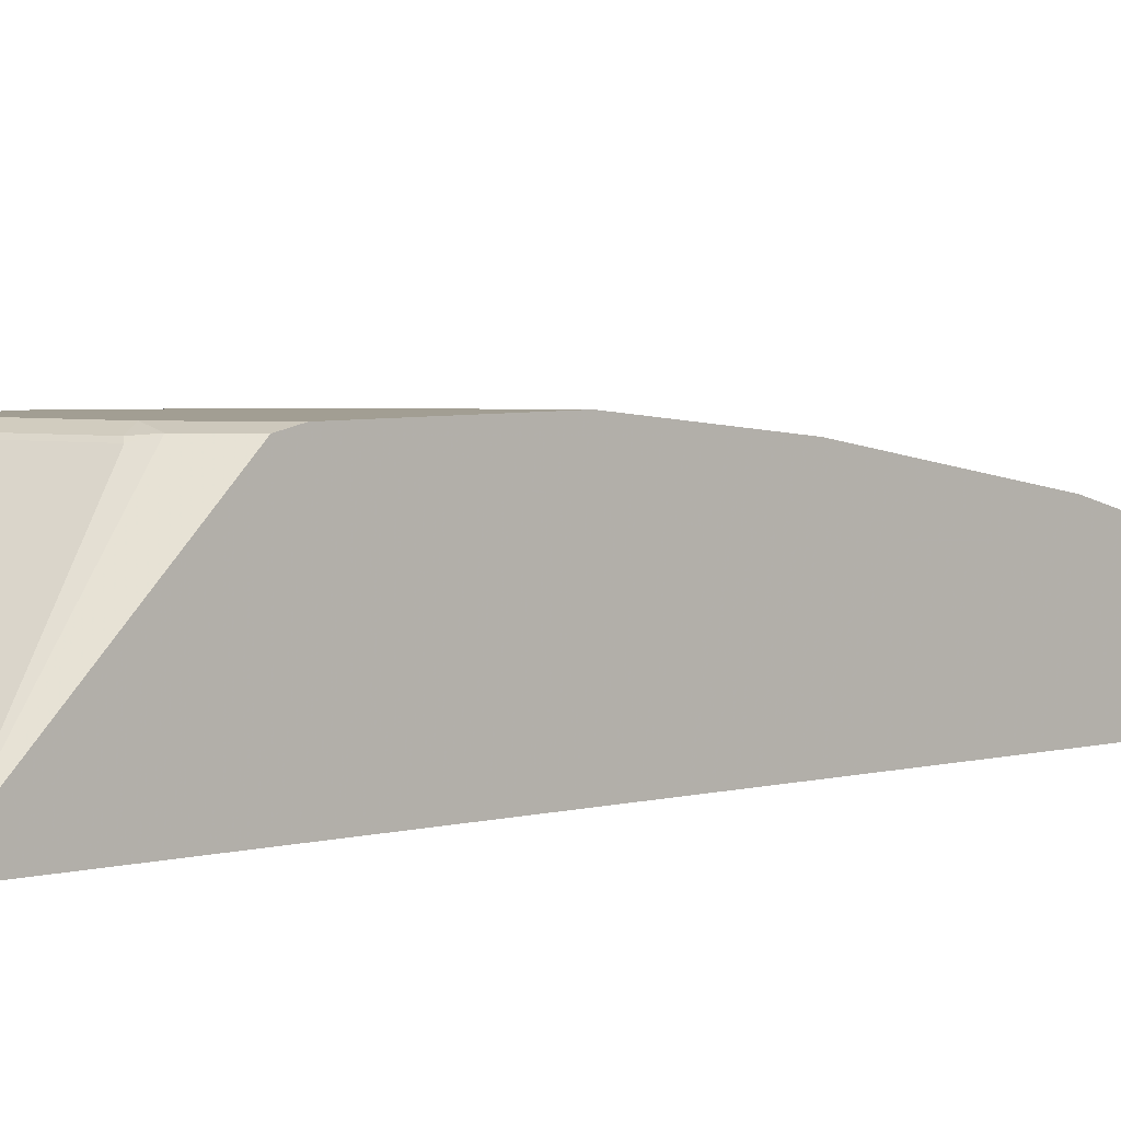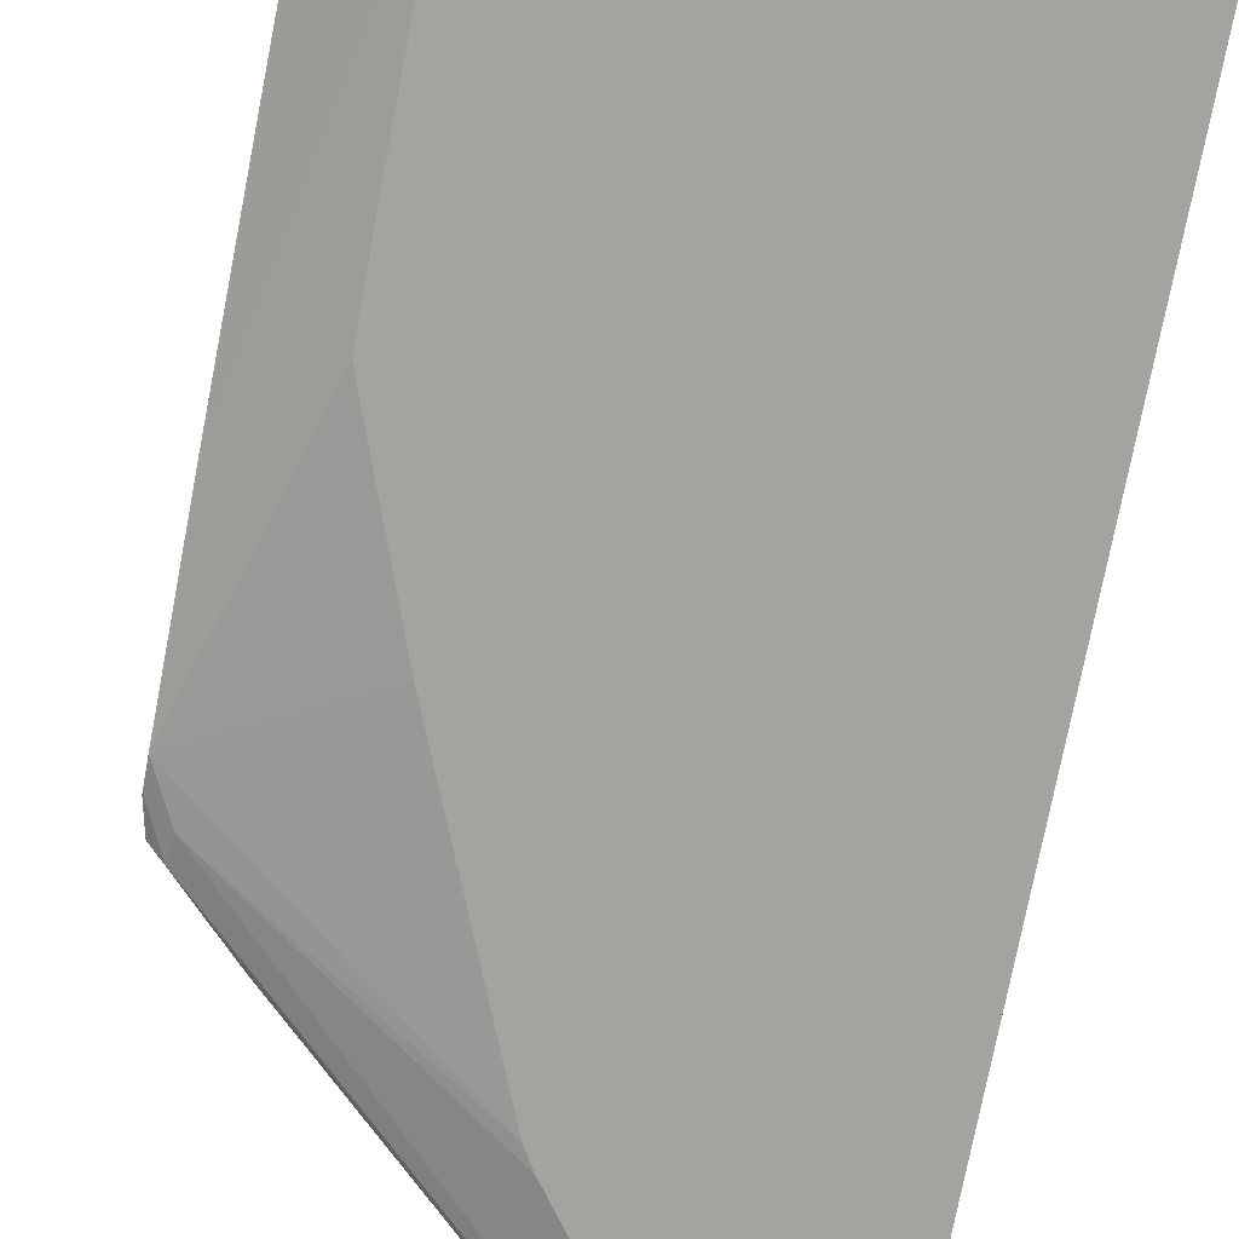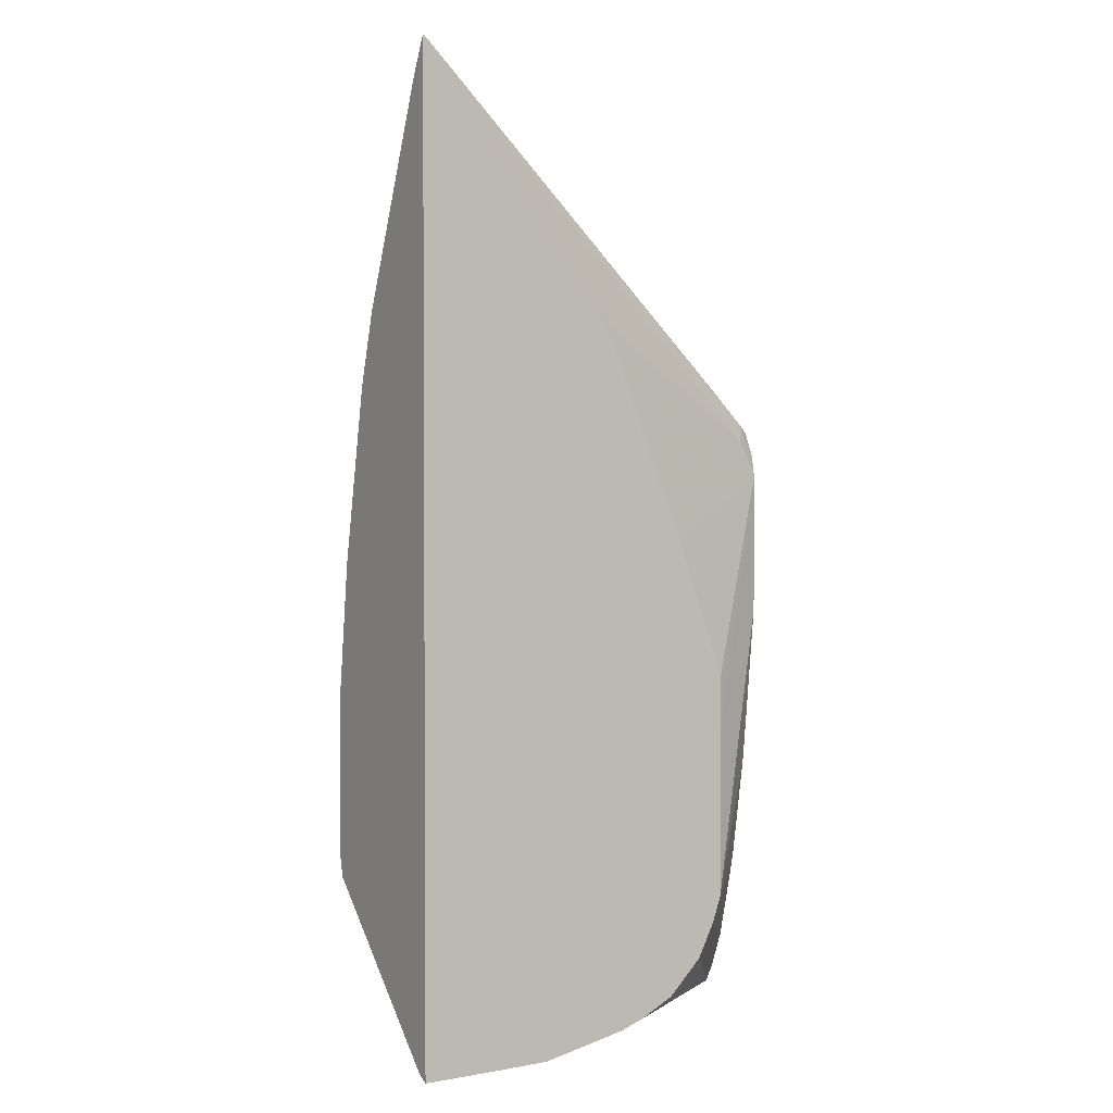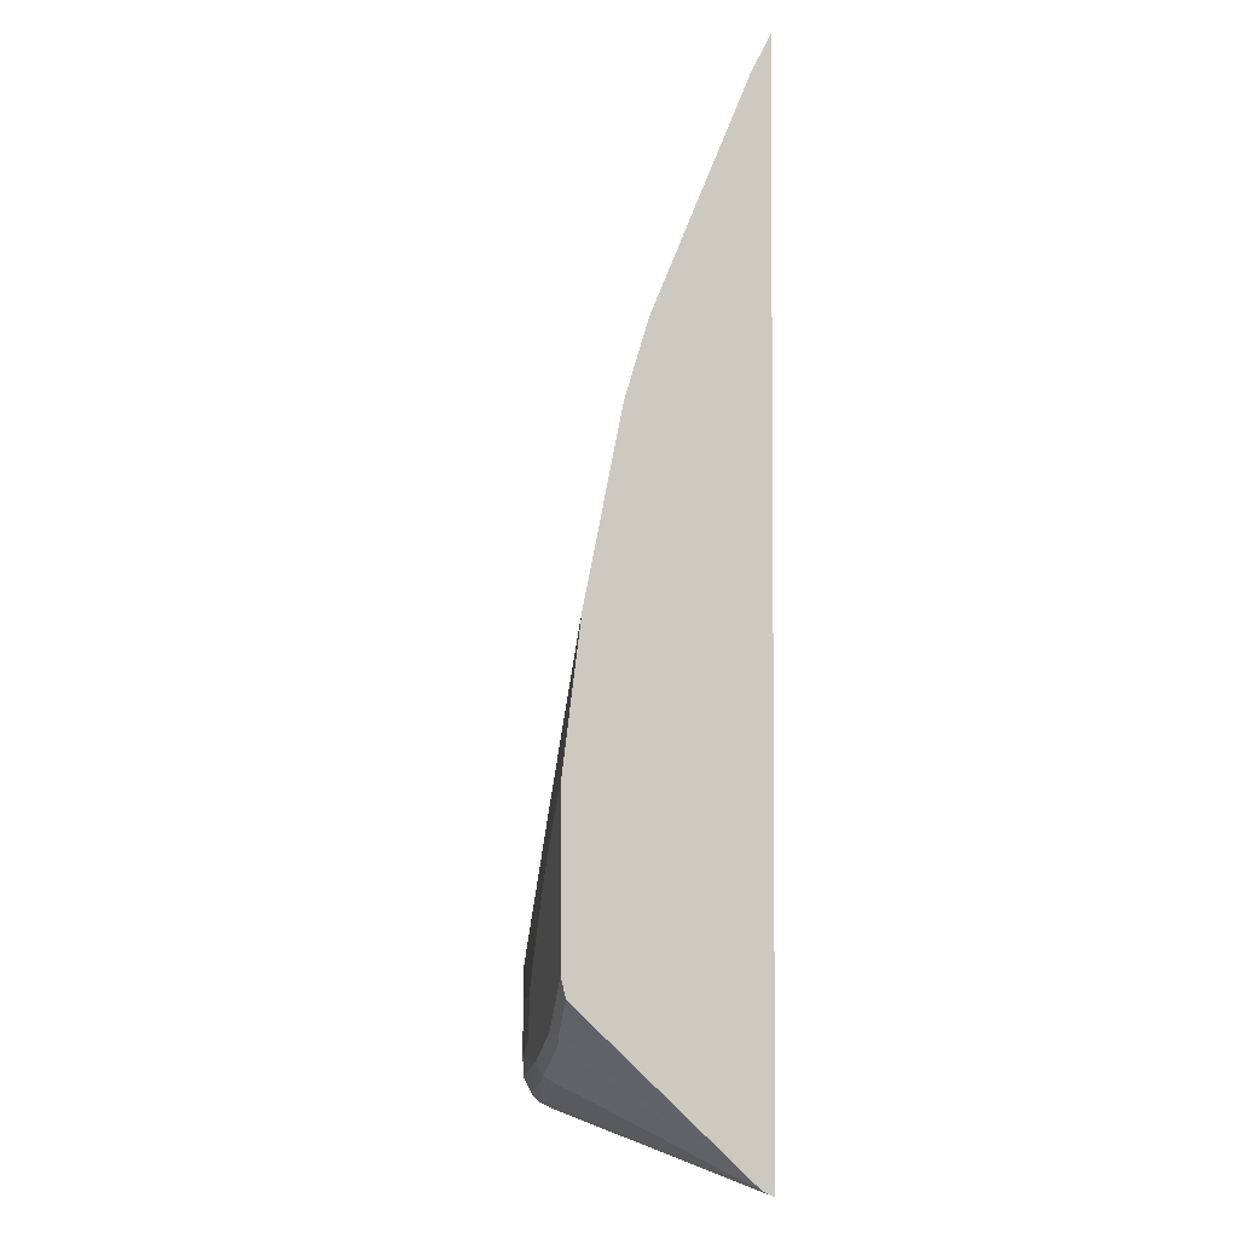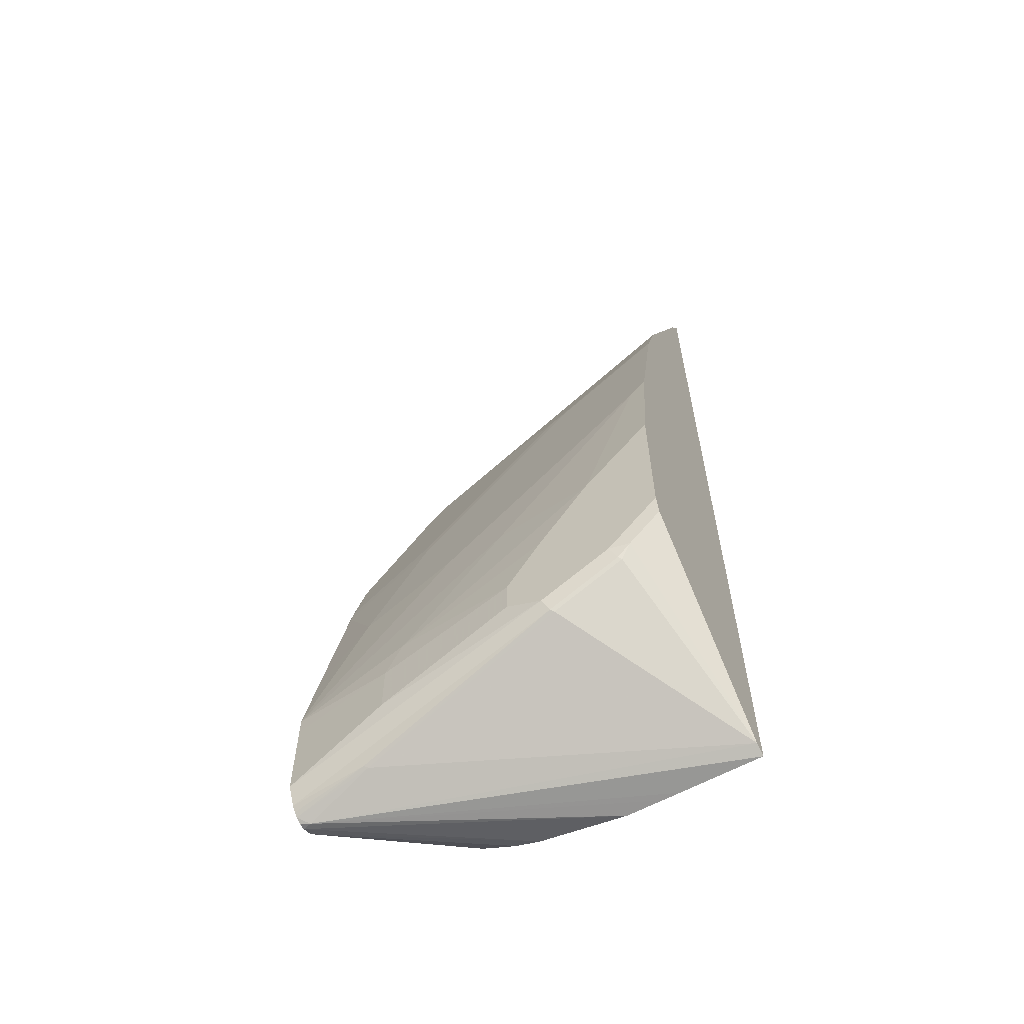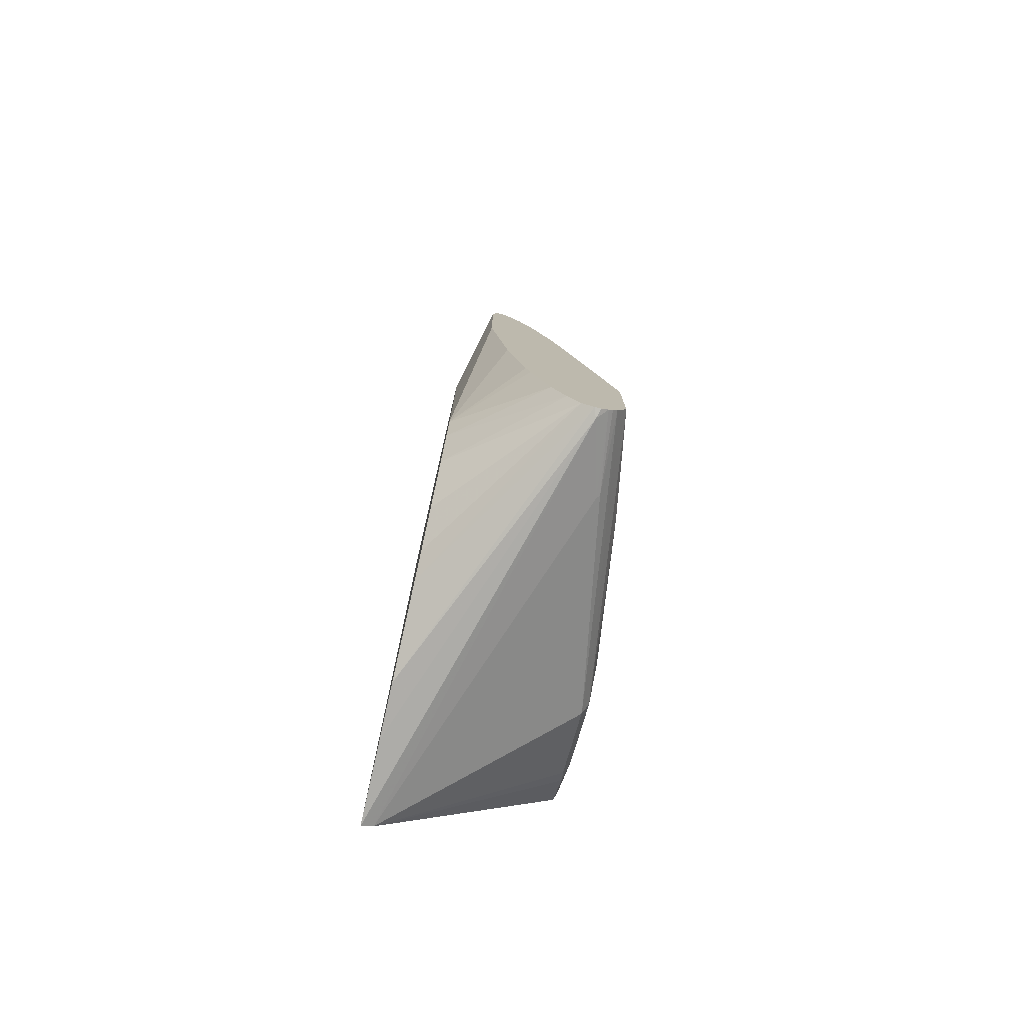
<metadata>
{"format":"obj","ext":"obj","renderer":"f3d","projection":"perspective","resolution":1024,"background":"white","views":[{"elev":5.1,"azim":50.7,"up":"+Z"},{"elev":-72.9,"azim":-10.8,"up":"+Z"},{"elev":2.2,"azim":148.1,"up":"+Y"},{"elev":-3.2,"azim":78.3,"up":"+Y"},{"elev":-62.0,"azim":28.9,"up":"+Y"},{"elev":-78.0,"azim":-102.7,"up":"+Y"}]}
</metadata>
<code>
v -0.009744 0.3769 0.07203
v -0.01061 0.3764 0.07203
v -0.009744 0.3762 0.07248
v -0.009744 -0.1467 0.07203
v -0.02936 0.3577 0.07203
v -0.2168 0.1875 0.08671
v -0.198 0.2062 0.08671
v -0.1921 0.2132 0.08905
v -0.1968 0.2074 0.0914
v -0.1828 0.2085 0.09843
v -0.009744 0.3574 0.08185
v -0.1781 0.2074 0.1008
v -0.009744 -0.1451 0.07535
v -0.2203 -0.1382 0.1359
v -0.05304 -0.1467 0.07203
v -0.05749 0.3202 0.07203
v -0.2156 0.1781 0.08437
v -0.2252 0.159 0.08437
v -0.2252 0.1695 0.08652
v -0.2252 0.1707 0.08688
v -0.2226 0.1828 0.08905
v -0.2203 0.1851 0.08905
v -0.2015 0.2039 0.08905
v -0.1945 0.2109 0.08905
v -0.2062 0.198 0.0914
v -0.1921 0.1992 0.09843
v -0.009744 0.2449 0.1287
v -0.1875 0.198 0.1008
v -0.2062 0.1418 0.1102
v -0.2156 0.09496 0.1195
v -0.1781 0.1699 0.1102
v -0.1687 0.1793 0.1102
v -0.1125 0.198 0.1195
v -0.1406 0.2074 0.1102
v -0.009744 0.2445 0.1289
v -0.009744 -0.1437 0.07812
v -0.2218 -0.1374 0.1375
v -0.2252 -0.1374 0.1375
v -0.2252 -0.1374 0.1343
v -0.08141 -0.1465 0.07203
v -0.06234 -0.1467 0.07203
v -0.1828 -0.1289 0.1453
v -0.1137 0.2452 0.07203
v -0.1185 0.2373 0.07203
v -0.2252 0.08409 0.08437
v -0.1654 0.1248 0.07203
v -0.1934 0.04985 0.07203
v -0.1936 0.02171 0.07203
v -0.2252 0.1697 0.09126
v -0.2218 0.1812 0.09062
v -0.2156 0.1886 0.0914
v -0.2252 0.1696 0.0914
v -0.2252 0.1512 0.1006
v -0.2252 0.1508 0.1008
v -0.2252 0.1231 0.11
v -0.225 0.123 0.1102
v -0.225 0.08558 0.1195
v -0.1593 0.1137 0.1289
v -0.1125 0.1605 0.1289
v -0.09375 0.1793 0.1289
v -0.08439 0.1886 0.1289
v -0.01875 0.2074 0.1383
v -0.009744 0.2062 0.1405
v -0.07031 -0.1007 0.164
v -0.009744 -0.05774 0.1664
v -0.02696 -0.07496 0.1664
v -0.03282 -0.08198 0.164
v -0.05156 -0.09136 0.164
v -0.2252 -0.1358 0.1409
v -0.2252 -0.1344 0.1282
v -0.1283 -0.1371 0.07203
v -0.07187 -0.09998 0.1656
v -0.1843 -0.1281 0.1469
v -0.1936 -0.006123 0.07203
v -0.1934 -0.07199 0.07203
v -0.2252 -0.0002285 0.09375
v -0.2252 0.1227 0.1101
v -0.1687 0.09378 0.1312
v -0.1687 0.1043 0.1289
v -0.2252 0.08522 0.1195
v -0.2252 0.07517 0.1217
v -0.225 0.07502 0.1219
v -0.1593 0.1032 0.1312
v -0.08439 0.1781 0.1312
v -0.075 0.1875 0.1312
v -0.009744 0.2058 0.1406
v -0.01875 -0.0562 0.1687
v -0.009744 -0.04718 0.1687
v -0.03751 -0.07496 0.1687
v -0.03439 -0.08122 0.1656
v -0.05312 -0.0906 0.1656
v -0.2252 -0.1341 0.1429
v -0.2252 -0.1343 0.128
v -0.1606 -0.123 0.07203
v -0.1418 -0.1324 0.07203
v -0.075 -0.09372 0.1687
v -0.2252 -0.1315 0.1452
v -0.1887 -0.08557 0.07203
v -0.2252 -0.1045 0.1148
v -0.2252 -0.06702 0.1055
v -0.2252 -0.06671 0.1054
v -0.2252 -0.05651 0.1031
v -0.1968 0.01879 0.1406
v -0.2252 0.02786 0.1312
v -0.1875 0.02817 0.1406
v -0.1406 0.02817 0.15
v -0.08439 0.0844 0.15
v -0.06563 0.1032 0.15
v -0.02814 0.1875 0.1406
v -0.009744 0.1122 0.1593
v -0.009744 0.03719 0.1687
v -0.2252 -0.1282 0.125
v -0.1793 -0.1043 0.07203
v -0.17 -0.1137 0.07203
v -0.1687 -0.1031 0.1593
v -0.2252 -0.1218 0.15
v -0.2252 -0.1221 0.1498
v -0.09375 -0.08434 0.1687
v -0.2252 -0.1222 0.1219
v -0.2252 -0.01899 0.1406
v -0.225 -0.06558 0.15
v -0.01875 0.1032 0.1593
v -0.04687 2.775e-05 0.1687
v -0.02814 0.01879 0.1687
v -0.1687 -0.07496 0.1593
v -0.2252 -0.07522 0.15
v -0.09375 -0.06558 0.1687
v -0.2252 -0.06543 0.1498
v -0.2252 -0.06584 0.1499
v -0.1593 -0.0562 0.1593
v -0.1031 0.009408 0.1593
v -0.075 -0.03749 0.1687
f 57 81 82
f 57 82 78
f 58 79 78
f 58 78 83
f 63 85 86
f 59 83 60
f 60 83 84
f 60 84 85
f 127 132 130
f 61 85 62
f 62 85 63
f 57 80 81
f 58 83 59
f 65 88 87
f 64 91 72
f 65 87 66
f 66 87 89
f 66 89 90
f 66 90 67
f 67 91 68
f 69 73 92
f 70 93 94
f 70 94 95
f 70 95 71
f 72 96 97
f 72 97 73
f 57 77 80
f 72 91 96
f 64 68 91
f 67 90 91
f 36 67 68
f 56 77 57
f 73 97 92
f 30 57 79
f 30 79 58
f 30 58 59
f 30 59 60
f 30 60 33
f 30 33 31
f 31 33 32
f 33 60 61
f 33 61 62
f 33 62 34
f 34 62 35
f 35 62 63
f 36 64 42
f 36 65 66
f 36 66 67
f 36 68 64
f 37 42 69
f 37 69 38
f 39 70 71
f 39 71 40
f 42 64 72
f 42 72 73
f 42 73 69
f 45 74 75
f 45 75 76
f 50 53 51
f 51 53 54
f 55 77 56
f 57 78 79
f 75 98 99
f 98 113 119
f 75 100 101
f 103 120 121
f 103 121 106
f 103 106 105
f 103 104 120
f 106 122 110
f 106 110 107
f 106 121 131
f 106 131 122
f 107 110 108
f 108 110 109
f 110 122 123
f 110 123 124
f 110 124 111
f 112 119 113
f 115 118 127
f 115 127 125
f 115 125 126
f 115 126 116
f 120 128 121
f 121 128 129
f 121 129 126
f 121 126 125
f 121 125 130
f 121 130 131
f 122 131 123
f 123 131 130
f 123 130 132
f 125 127 130
f 29 57 30
f 98 119 99
f 75 99 100
f 96 118 115
f 96 116 117
f 75 101 102
f 75 102 76
f 78 82 103
f 78 103 105
f 78 105 83
f 81 104 82
f 82 104 103
f 83 105 106
f 83 106 107
f 83 107 108
f 83 108 84
f 84 108 85
f 85 108 109
f 85 109 86
f 86 109 110
f 87 88 111
f 87 111 124
f 87 124 123
f 87 123 132
f 87 132 127
f 87 127 118
f 87 118 96
f 87 96 89
f 89 91 90
f 89 96 91
f 93 112 113
f 93 113 114
f 93 114 94
f 96 115 116
f 96 117 97
f 29 56 57
f 60 85 61
f 26 55 28
f 2 6 7
f 2 7 8
f 2 8 9
f 2 9 10
f 2 10 3
f 3 10 12
f 3 12 11
f 4 13 14
f 4 14 15
f 5 16 17
f 5 17 6
f 6 17 18
f 6 18 19
f 6 19 20
f 6 20 21
f 6 21 22
f 6 22 23
f 6 23 7
f 7 23 24
f 7 24 8
f 8 24 9
f 9 24 23
f 9 23 25
f 9 25 10
f 10 25 51
f 10 51 26
f 10 26 28
f 10 28 12
f 11 12 27
f 2 5 6
f 12 28 56
f 1 5 2
f 1 43 16
f 28 55 56
f 1 2 3
f 1 3 11
f 1 11 27
f 1 27 35
f 1 35 63
f 1 63 86
f 1 110 111
f 1 111 88
f 1 88 65
f 1 65 36
f 1 36 13
f 1 13 4
f 1 4 15
f 1 15 41
f 1 41 40
f 1 40 71
f 1 71 95
f 1 95 94
f 1 94 114
f 1 114 113
f 1 113 98
f 1 98 75
f 1 75 74
f 1 74 48
f 1 48 47
f 1 47 46
f 1 46 44
f 1 44 43
f 1 16 5
f 12 56 29
f 1 86 110
f 12 30 31
f 18 126 129
f 18 129 128
f 18 128 120
f 18 120 104
f 18 104 81
f 18 81 80
f 18 80 77
f 18 77 55
f 18 55 54
f 18 54 53
f 18 53 52
f 18 52 49
f 18 49 20
f 18 20 19
f 18 44 46
f 18 46 47
f 18 47 48
f 18 48 74
f 18 74 45
f 20 49 21
f 21 50 51
f 21 51 22
f 21 49 52
f 21 52 53
f 21 53 50
f 22 25 23
f 26 51 54
f 26 54 55
f 12 29 30
f 18 116 126
f 18 117 116
f 22 51 25
f 18 92 97
f 18 97 117
f 12 32 33
f 12 33 34
f 12 31 32
f 12 35 27
f 13 36 14
f 14 37 38
f 14 38 39
f 14 39 40
f 14 40 41
f 14 41 15
f 14 36 42
f 14 42 37
f 16 43 17
f 12 34 35
f 17 44 18
f 17 43 44
f 18 38 69
f 18 70 39
f 18 93 70
f 18 112 93
f 18 119 112
f 18 39 38
f 18 99 119
f 18 45 76
f 18 76 102
f 18 102 101
f 18 69 92
f 18 101 100
f 18 100 99

</code>
